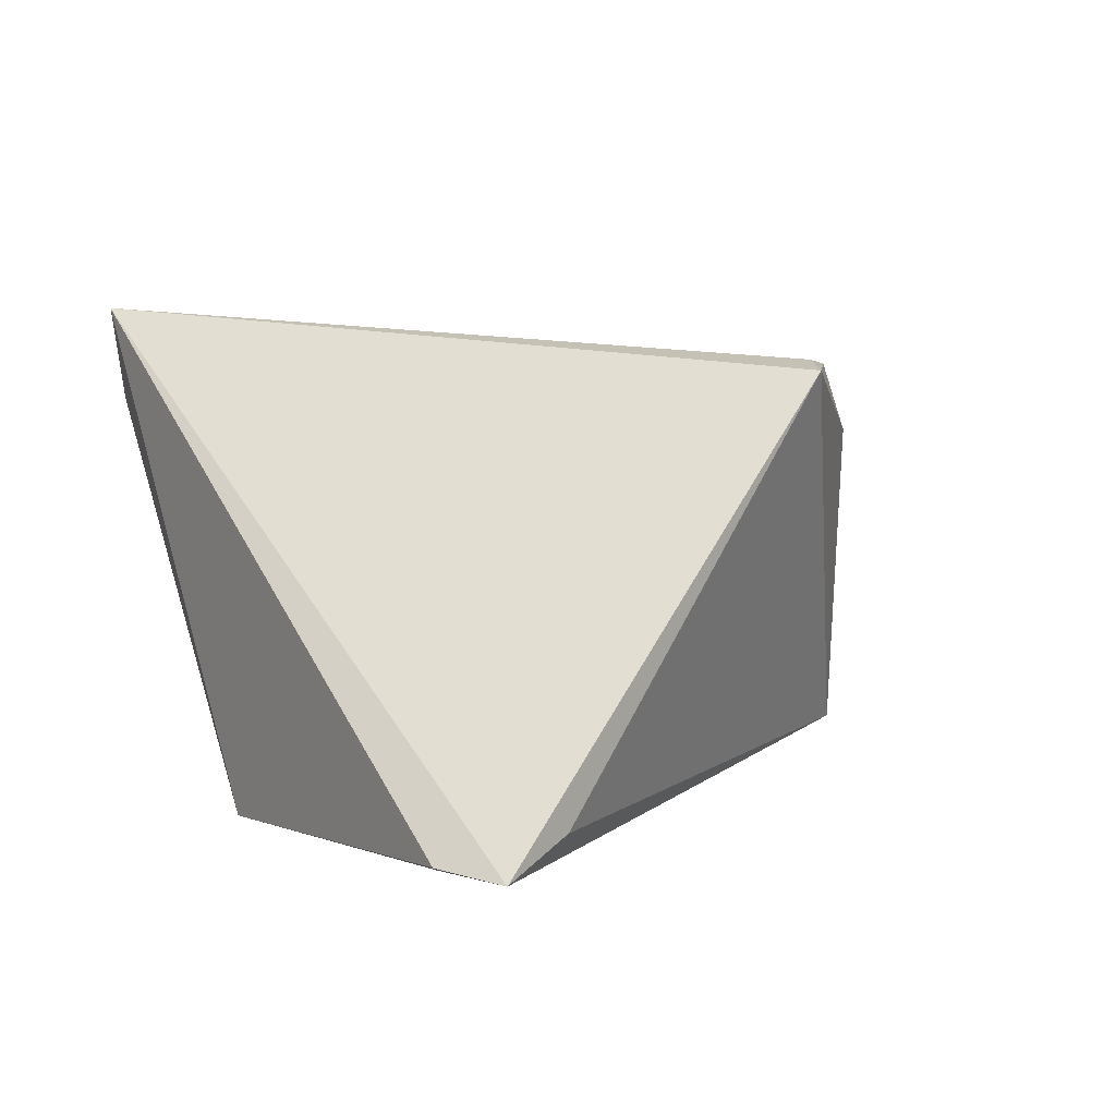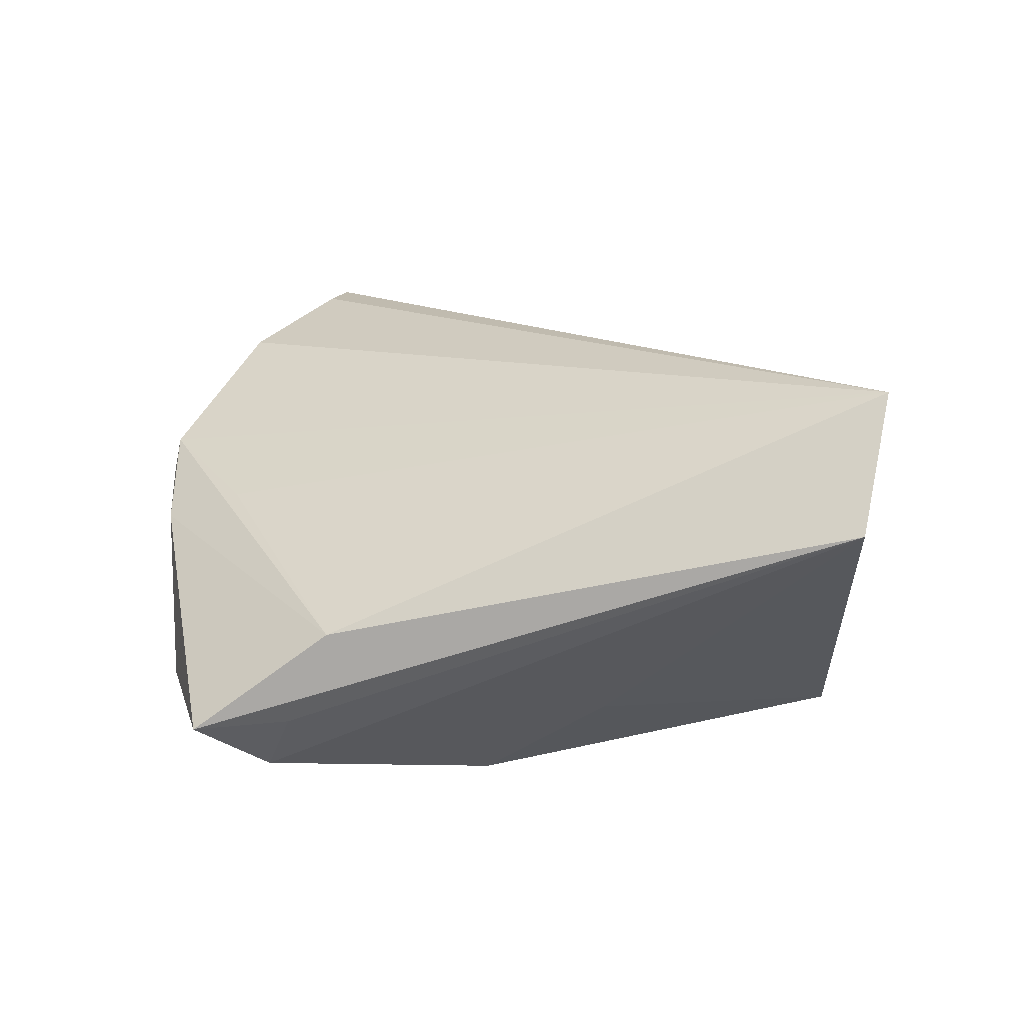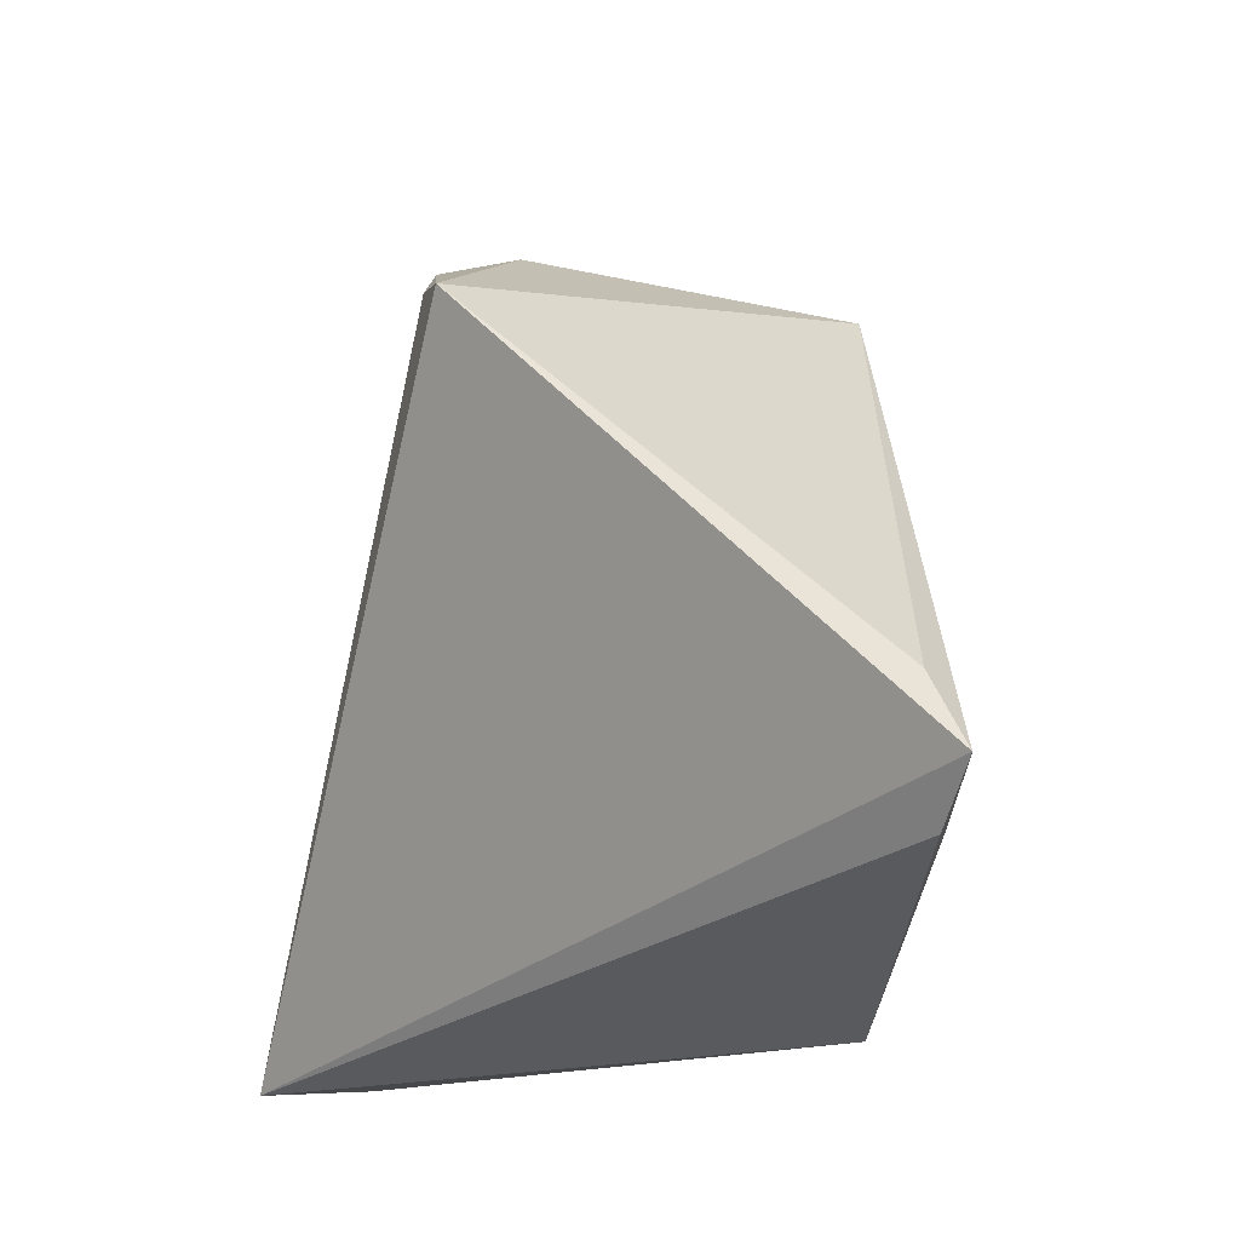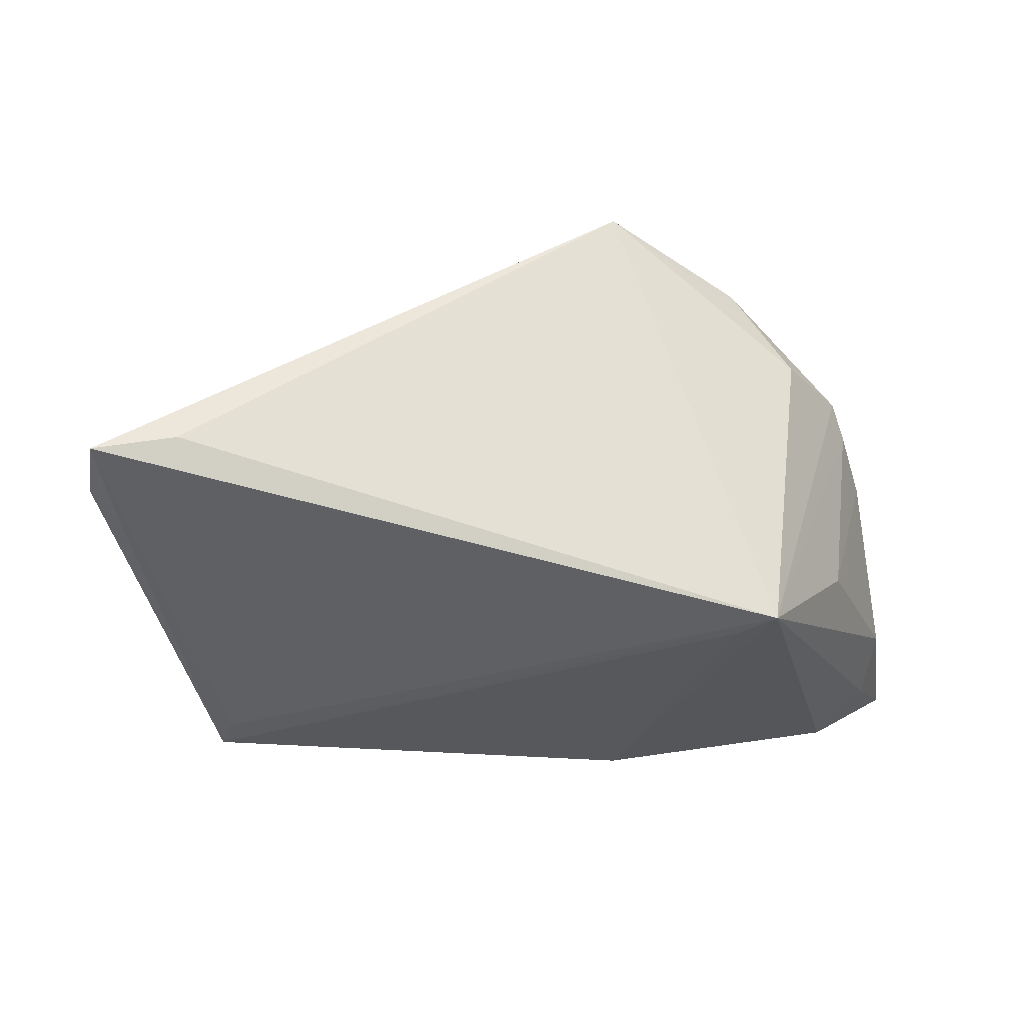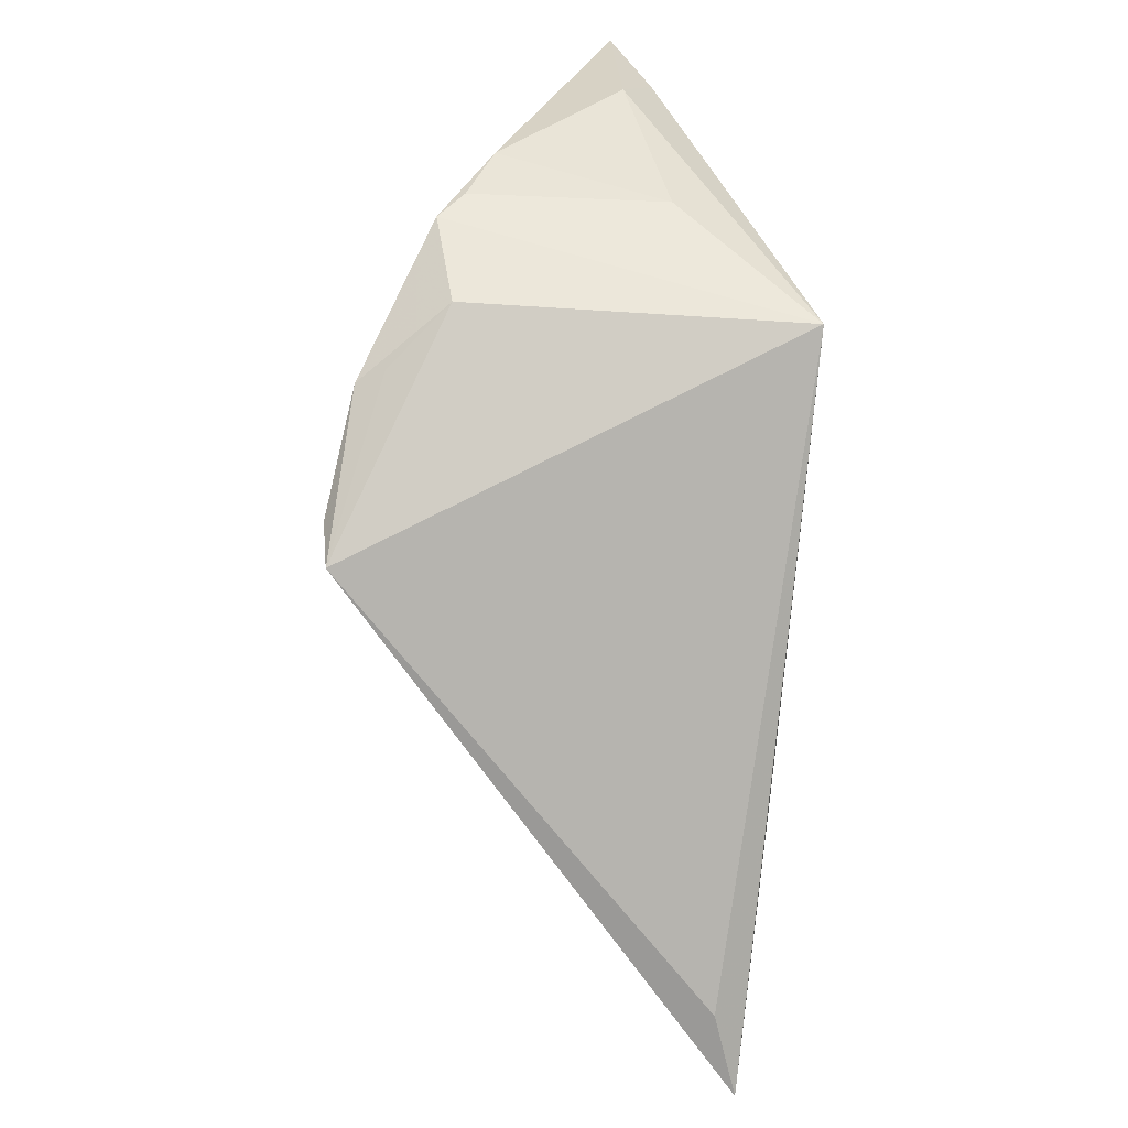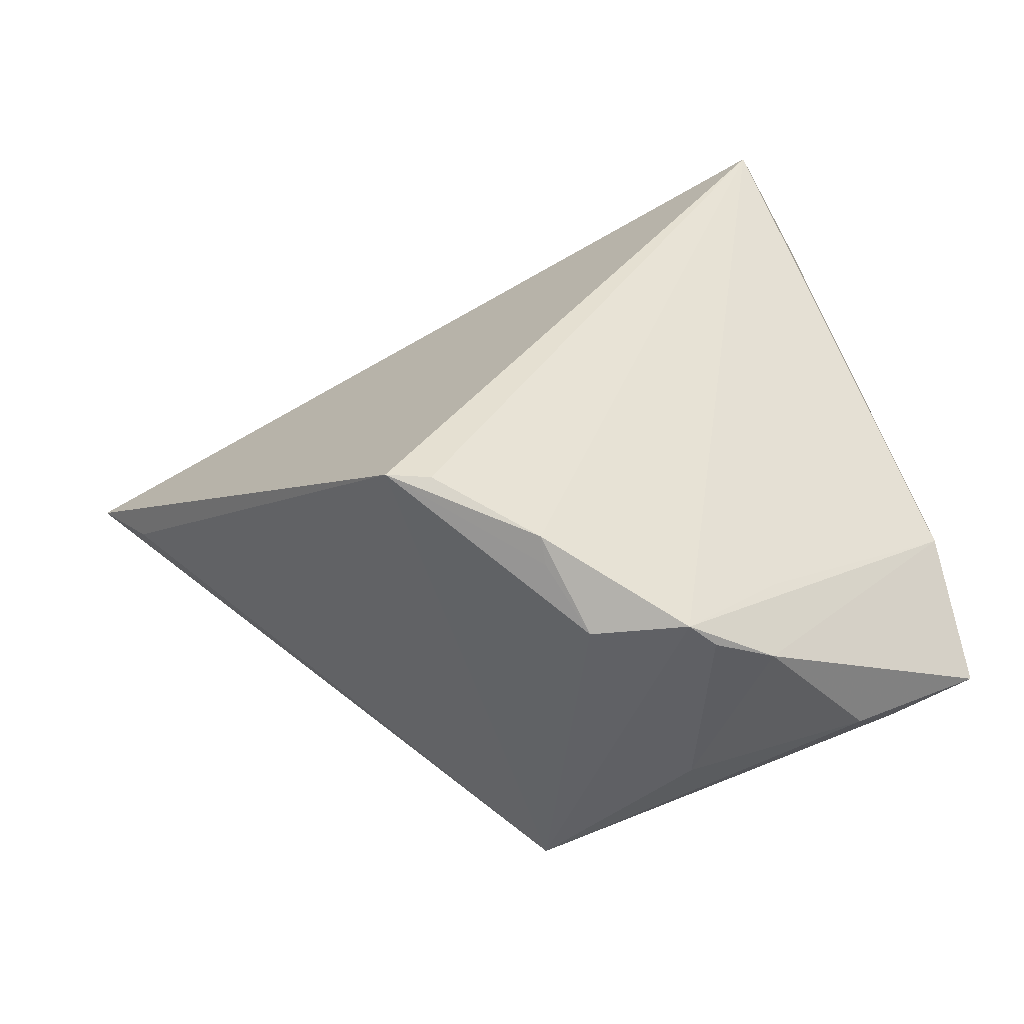
<metadata>
{"format":"obj","ext":"obj","renderer":"f3d","projection":"perspective","resolution":1024,"background":"white","views":[{"elev":20.3,"azim":65.0,"up":"+Z"},{"elev":14.7,"azim":-88.6,"up":"+Z"},{"elev":-21.9,"azim":70.5,"up":"+Y"},{"elev":-30.8,"azim":114.2,"up":"+Z"},{"elev":45.7,"azim":83.6,"up":"+Y"},{"elev":36.8,"azim":166.2,"up":"+Z"}]}
</metadata>
<code>
v 0.02175 0.02465 0.0274
v -0.01353 0.04183 -0.01356
v -0.01124 0.04386 0.01262
v 0.000543 0.0416 0.01193
v 0.05475 -0.03133 -0.01318
v 0.004772 0.03835 -0.02734
v 0.004155 -0.04062 -0.02656
v -0.04871 0.02772 -0.01834
v 0.05006 -0.02208 -0.0112
v 0.0005436 -0.04403 -0.02698
v -0.05325 0.02475 -0.01136
v -0.01475 0.04403 0.00917
v 0.0469 -0.03651 -0.01362
v -0.03684 0.04076 -0.0111
v -0.02591 0.03422 0.008893
v -0.03009 0.002362 -0.02585
v 0.004832 0.0366 0.0195
v -0.04365 0.03611 -0.01548
v 0.01645 0.02627 0.02725
v -0.03536 -0.01231 -0.01572
v 0.003097 0.03271 -0.0274
v -0.05475 -0.04092 0.01173
v -0.05475 0.03558 -0.01192
v -0.05475 0.01986 -0.000287
v 0.04296 -0.03456 -0.01623
v -0.04708 -0.04403 0.02671
v 0.005122 0.03523 0.02286
v -0.02266 0.04337 0.005199
f 1 26 5
f 22 10 26
f 22 24 23
f 26 24 22
f 5 26 13
f 26 10 13
f 7 6 5
f 7 10 6
f 26 3 15
f 15 24 26
f 3 24 15
f 27 3 26
f 5 6 9
f 9 1 5
f 6 1 9
f 6 14 2
f 5 13 25
f 25 13 10
f 25 7 5
f 10 7 25
f 23 14 18
f 18 14 6
f 6 10 21
f 21 16 6
f 10 16 21
f 8 16 22
f 23 18 8
f 6 16 8
f 8 18 6
f 10 22 20
f 20 16 10
f 22 16 20
f 26 1 19
f 19 27 26
f 1 27 19
f 17 27 1
f 3 6 12
f 6 2 12
f 11 22 23
f 23 8 11
f 11 8 22
f 4 6 3
f 3 27 4
f 27 17 4
f 4 1 6
f 4 17 1
f 28 2 14
f 28 12 2
f 28 14 23
f 3 12 28
f 23 24 28
f 28 24 3

</code>
